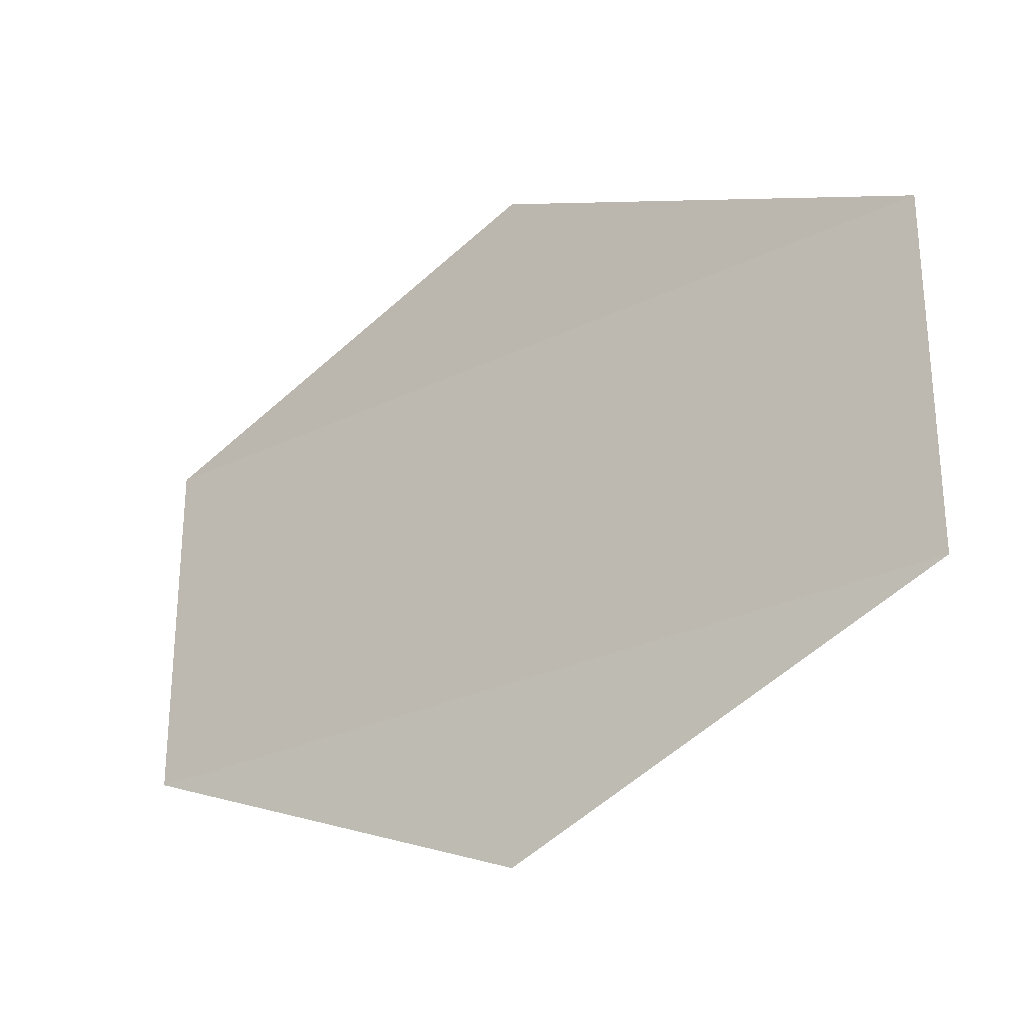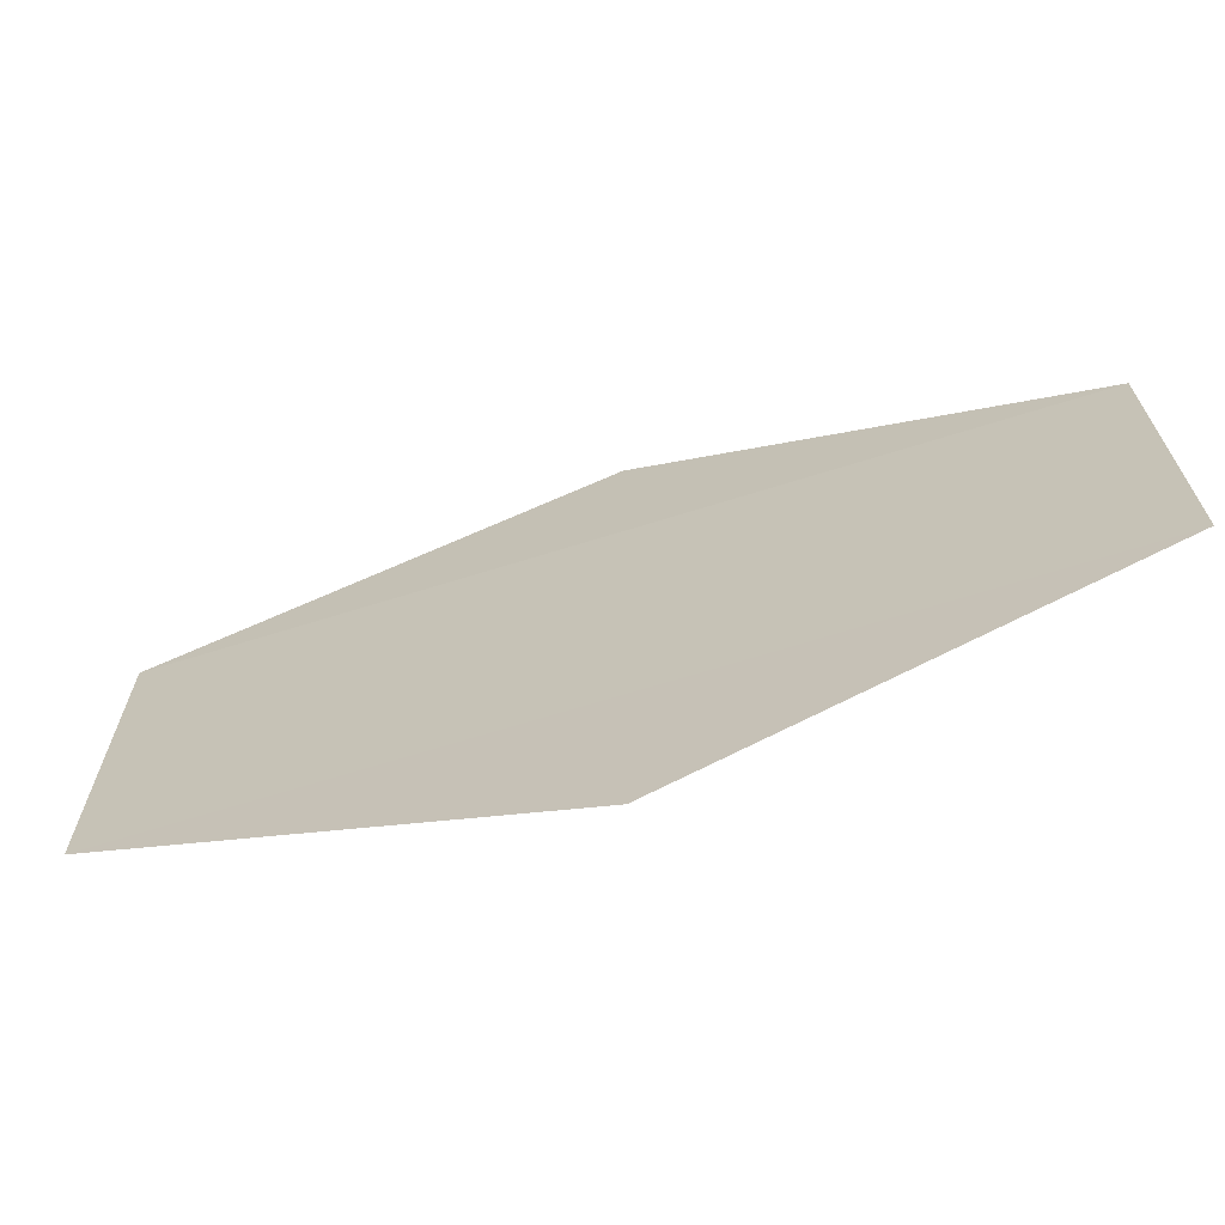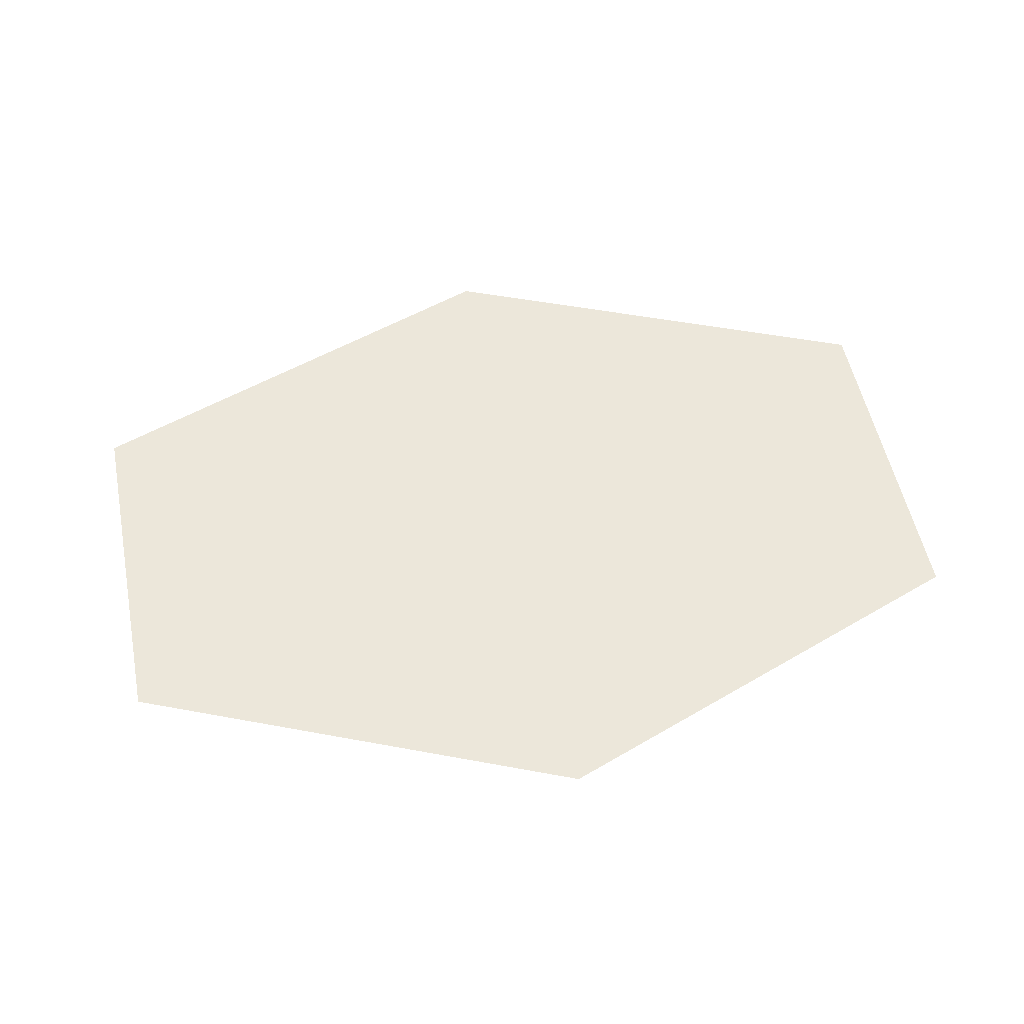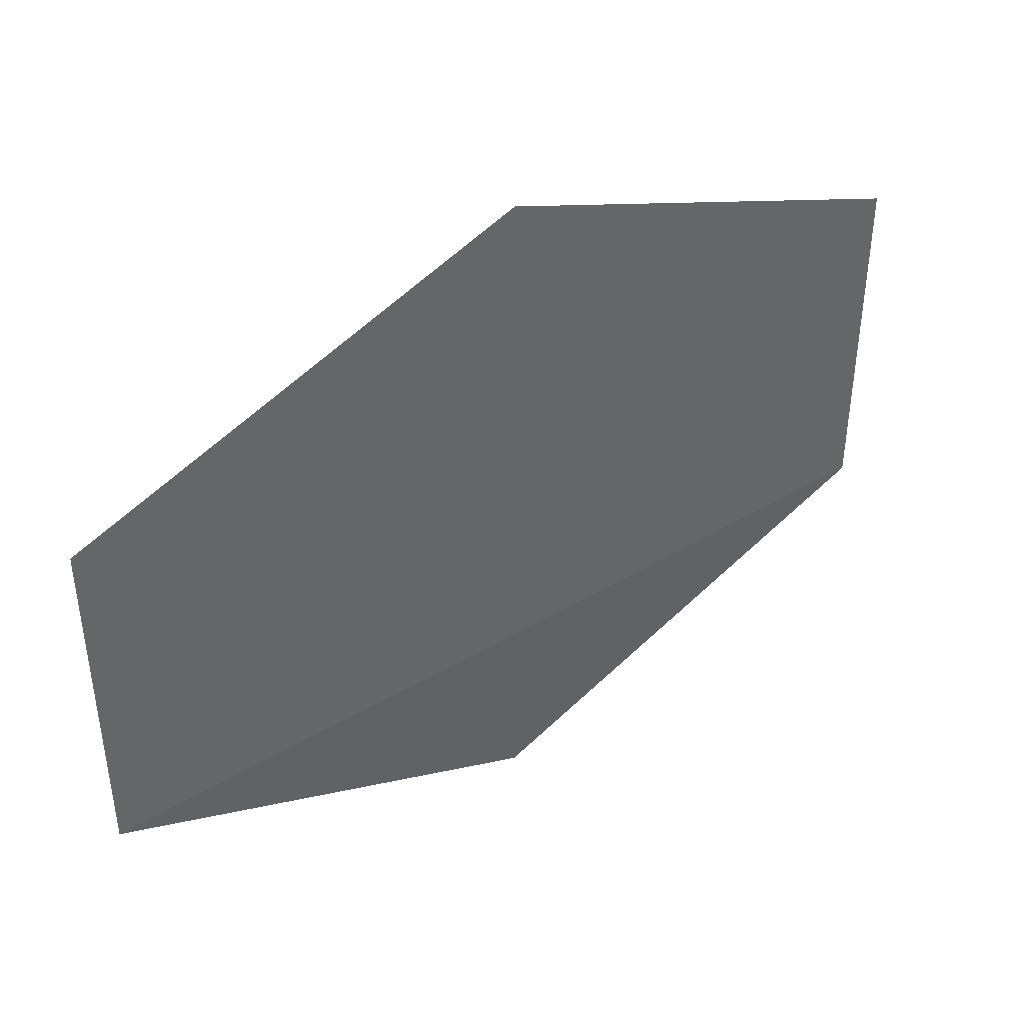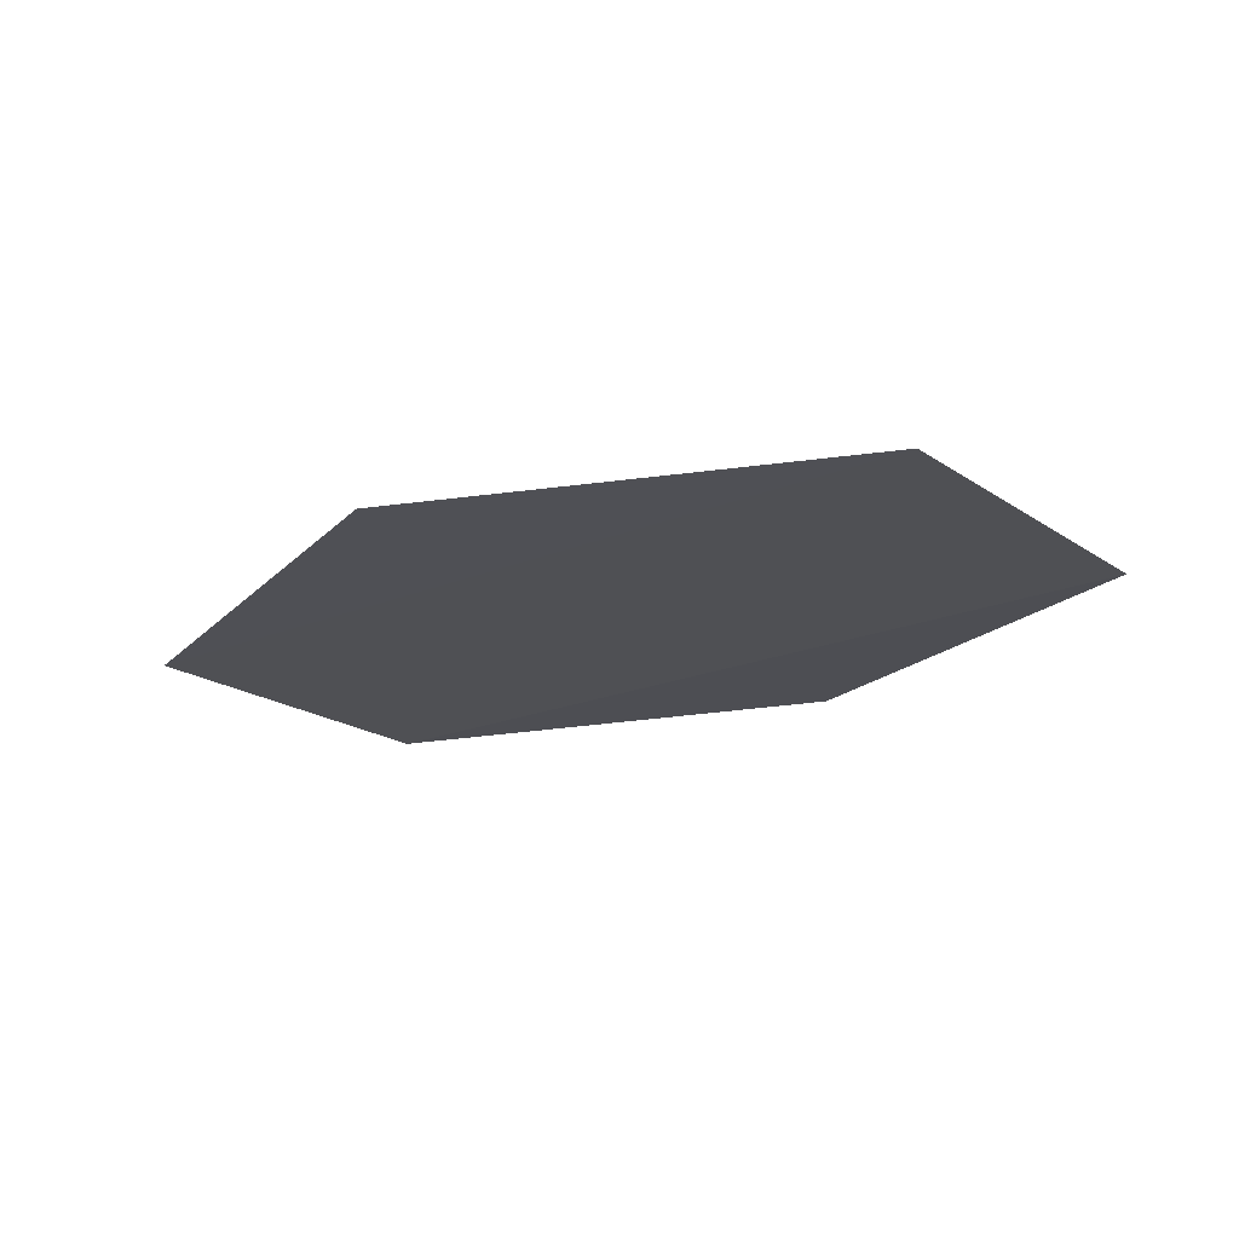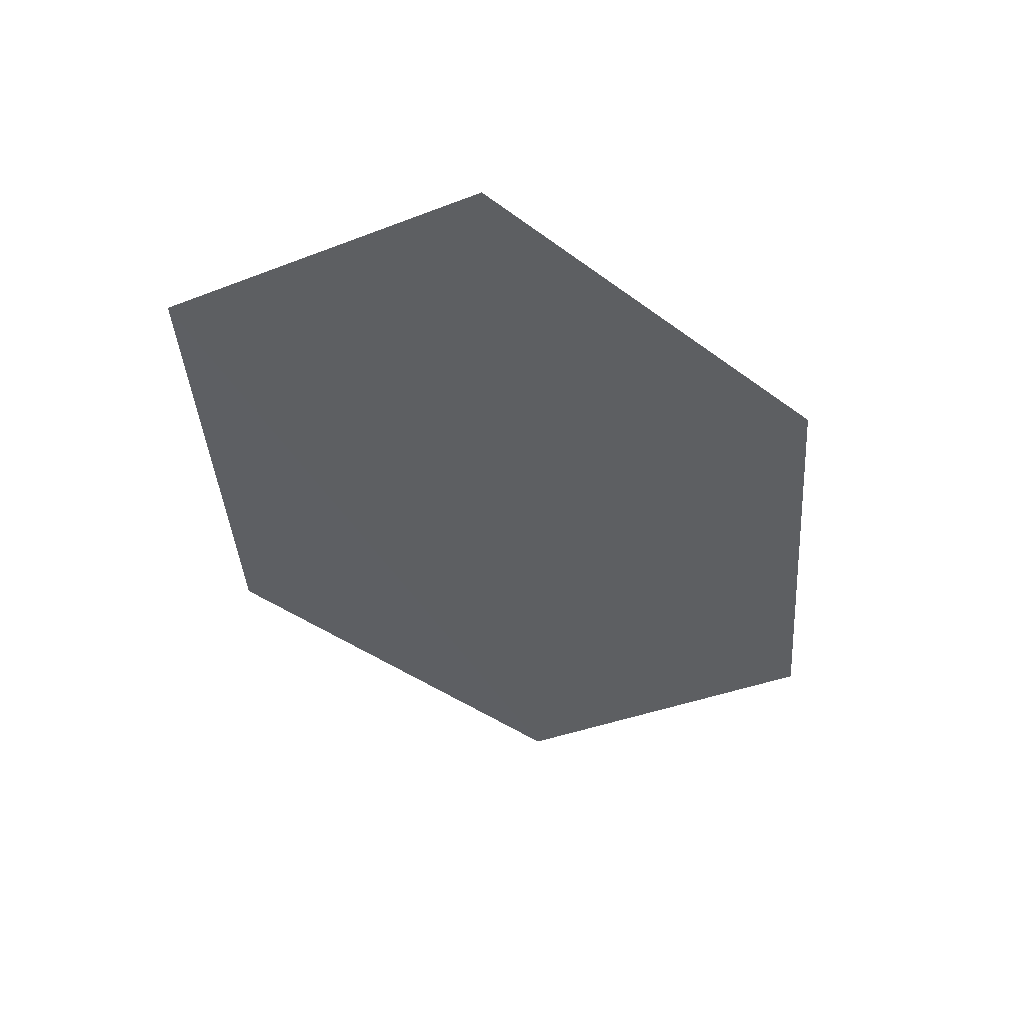
<metadata>
{"format":"obj","ext":"obj","renderer":"f3d","projection":"perspective","resolution":1024,"background":"white","views":[{"elev":-27.2,"azim":37.4,"up":"+Z"},{"elev":-68.4,"azim":-162.6,"up":"+Z"},{"elev":53.0,"azim":169.4,"up":"+Y"},{"elev":42.4,"azim":145.3,"up":"+Z"},{"elev":-19.1,"azim":-141.1,"up":"+Y"},{"elev":-39.6,"azim":-64.4,"up":"+Y"}]}
</metadata>
<code>
o 2130
v 2222 1861 12.15
v 2222 1861 12.15
v 2222 1861 12.14
v 2222 1861 12.15
v 2222 1861 12.15
v 2222 1861 12.15
v 2222 1861 12.15
v 2222 1861 12.15
v 2222 1861 12.15
v 2222 1861 12.15
v 2222 1861 12.15
v 2222 1861 12.15
v 2222 1861 12.15
v 2222 1861 12.15
v 2222 1861 12.15
v 2222 1861 12.16
v 2222 1861 12.15
v 2222 1861 12.15
f 1 2 3
f 4 2 5
f 6 5 7
f 8 9 3
f 10 9 11
f 12 11 13
f 14 15 16
f 17 18 16

</code>
